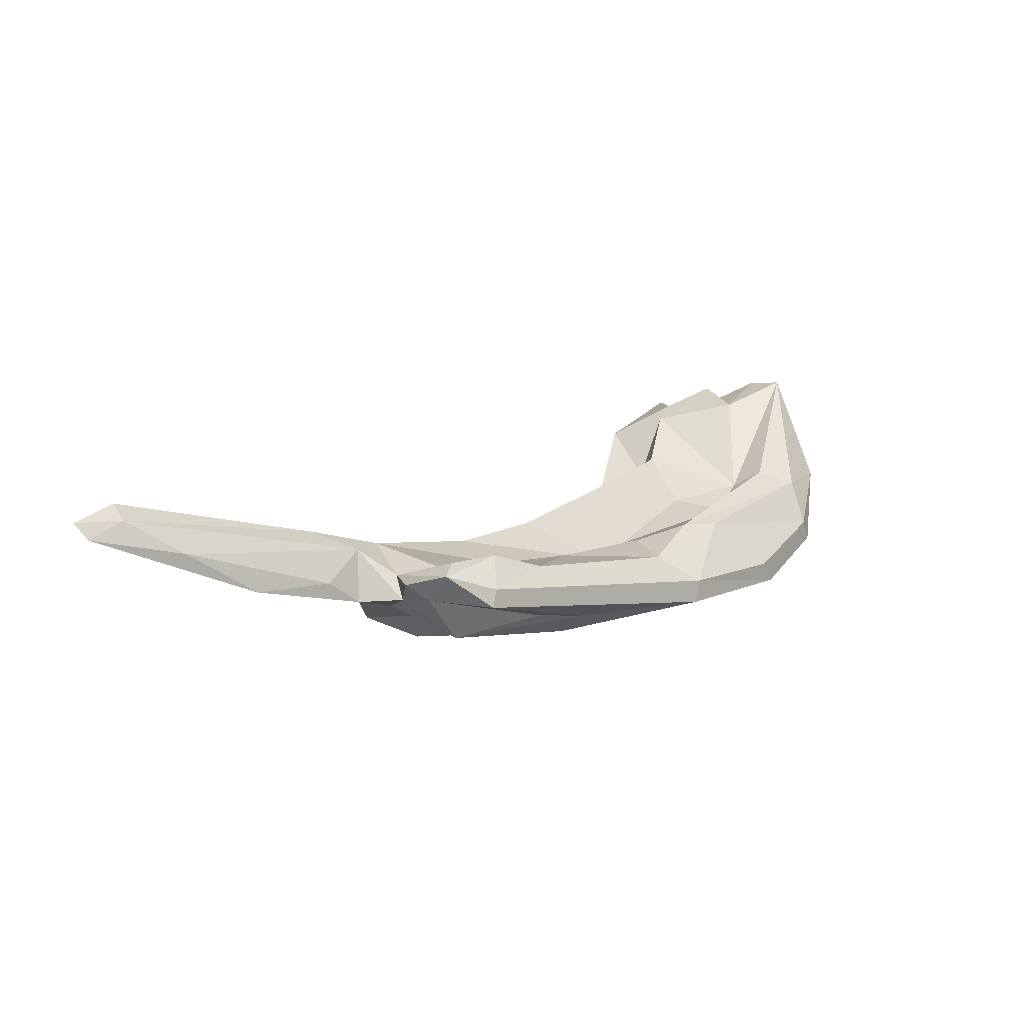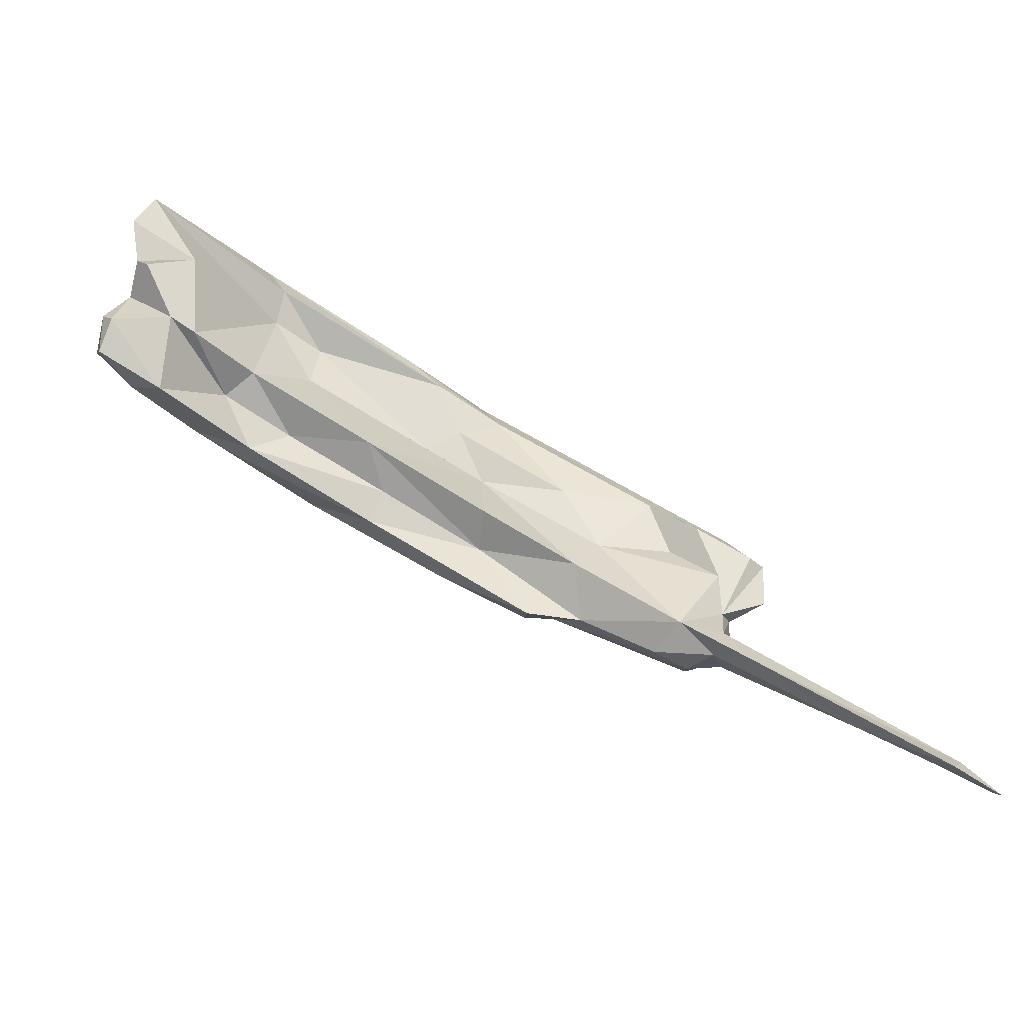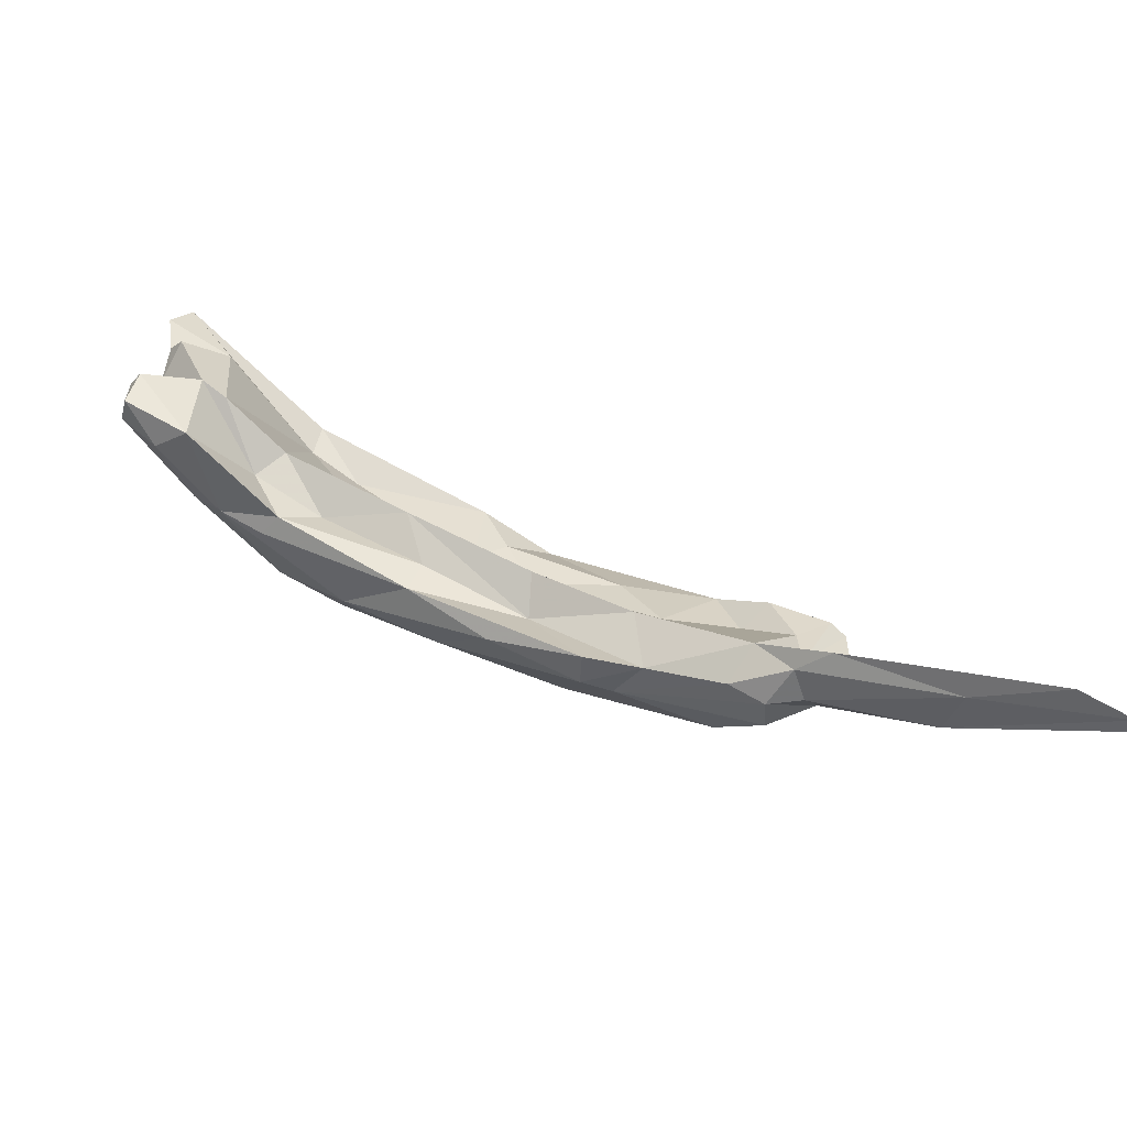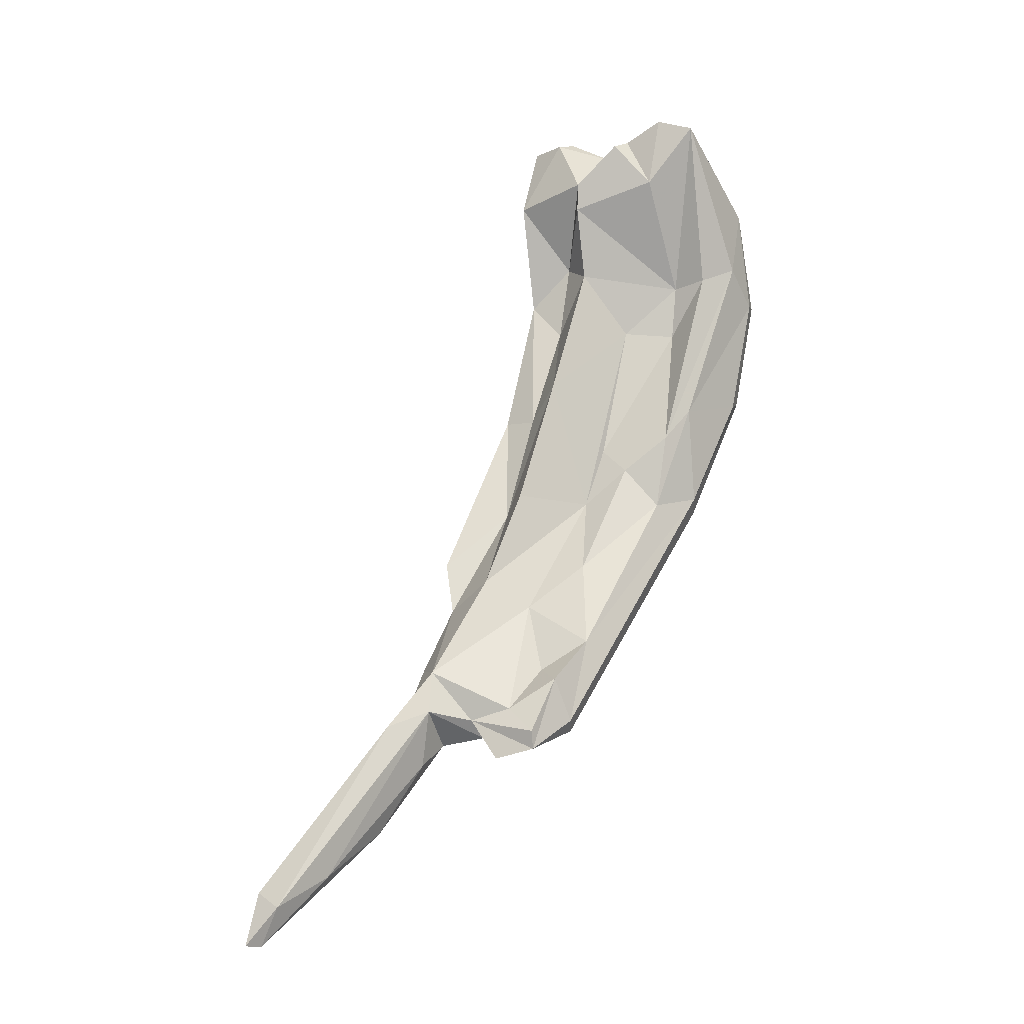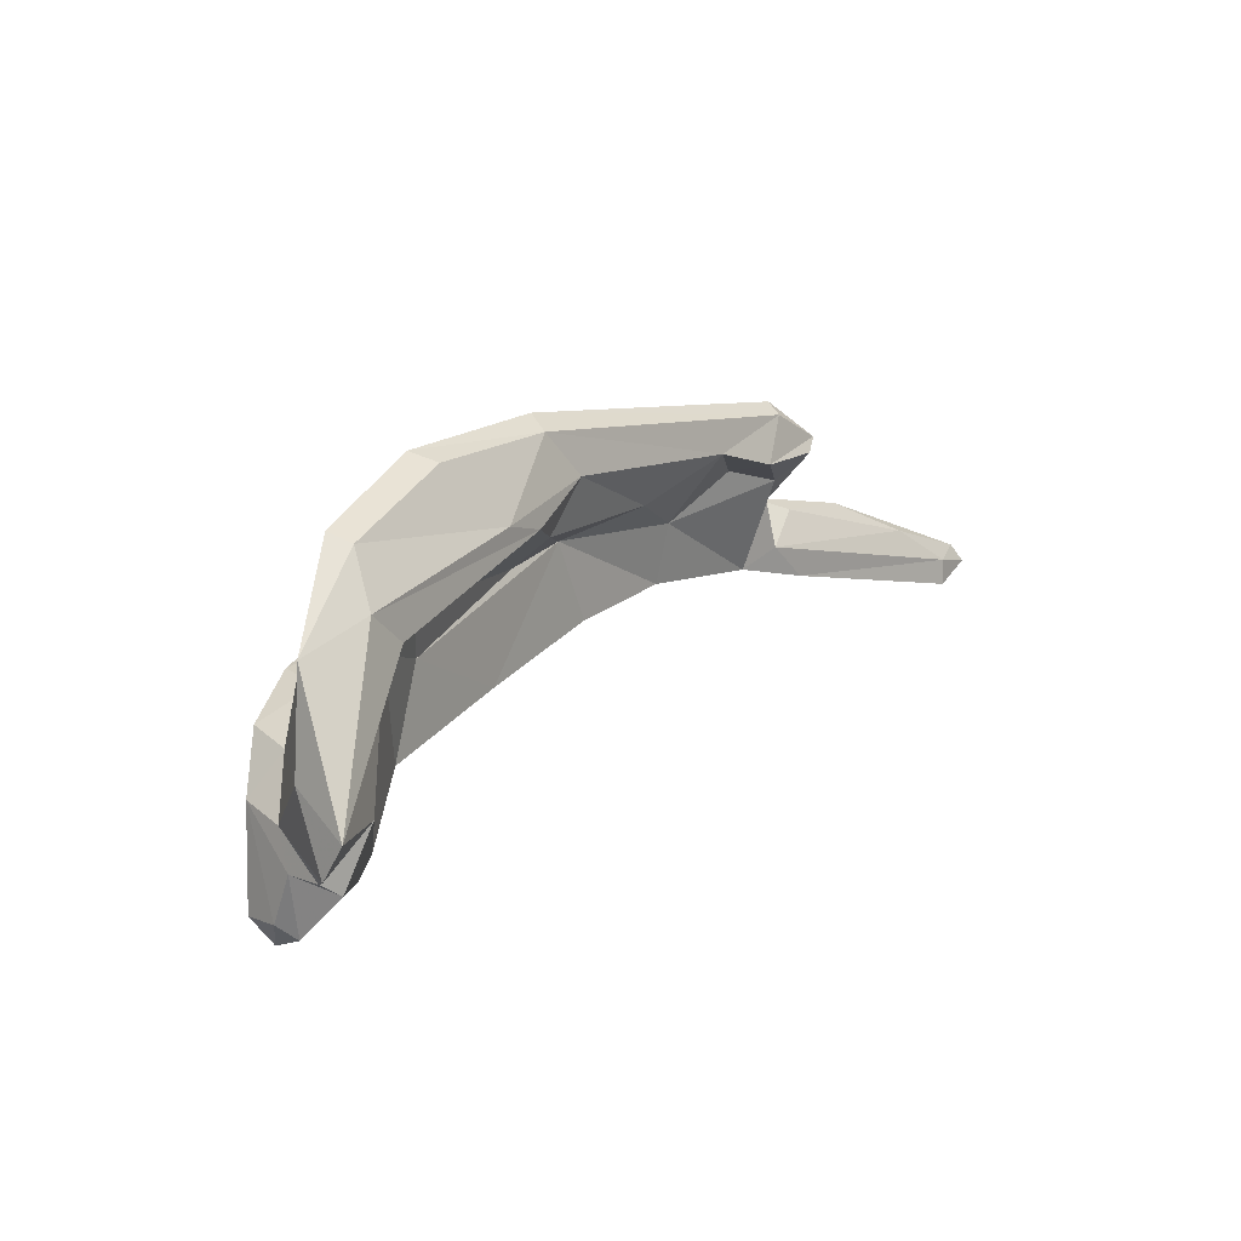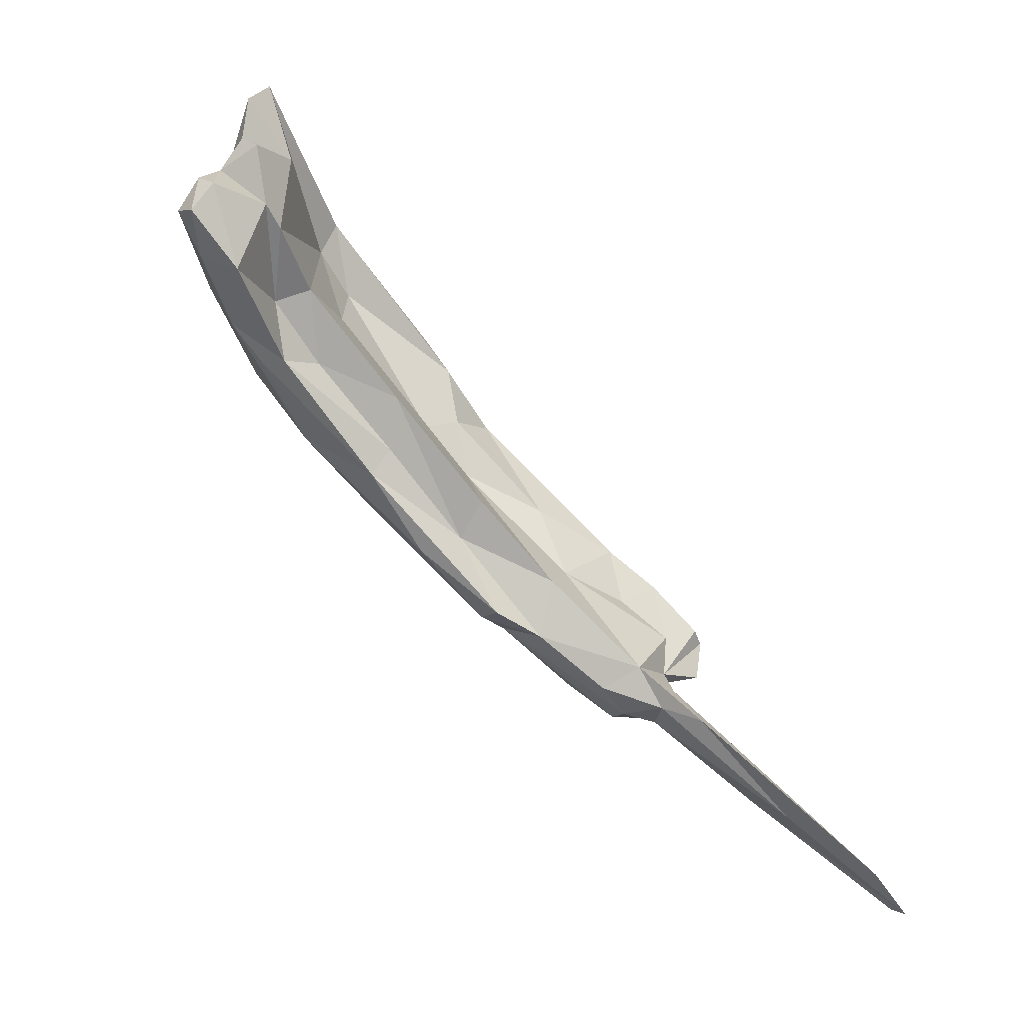
<metadata>
{"format":"obj","ext":"obj","renderer":"f3d","projection":"perspective","resolution":1024,"background":"white","views":[{"elev":24.2,"azim":102.0,"up":"+Z"},{"elev":-43.8,"azim":-25.8,"up":"+Y"},{"elev":-74.6,"azim":-24.5,"up":"+Y"},{"elev":77.9,"azim":83.3,"up":"+Z"},{"elev":53.8,"azim":-60.7,"up":"+Y"},{"elev":-48.3,"azim":-51.9,"up":"+Y"}]}
</metadata>
<code>
v 253.4 252.9 57.1
v 253.5 255.4 59.38
v 253 257.1 57.81
v 253.2 266.6 62.72
v 254.6 263 61.04
v 255.4 261.4 62.42
v 255.2 261 57.99
v 257.3 269.6 58.17
v 258.9 260.8 51.94
v 253.6 255 54.91
v 257.5 252.5 54.42
v 257.5 262.3 55.77
v 258.9 256.8 60.91
v 254.8 269.9 63.65
v 266.9 255 55.01
v 259.8 250.6 57.22
v 260 264.6 62.27
v 261.6 256.4 60.36
v 264.1 261.6 49.22
v 265.4 252.8 51.1
v 270.5 250.5 53.45
v 262.6 263.2 53.02
v 262.5 256.1 50.47
v 272.8 256 47
v 272.7 275.7 51.22
v 268.6 262.5 51.58
v 274.2 253.1 54.36
v 264.1 270.7 54.52
v 270.8 269.6 58.24
v 268.7 256.4 57.83
v 262.9 275.1 55.32
v 273 275.2 53.29
v 269.6 273.3 56.72
v 270.9 266.6 56.31
v 281.1 251.4 58.57
v 269.7 267.8 50.7
v 275.3 260.4 55.78
v 276.2 265.6 55.48
v 269.8 260.8 48.04
v 284.2 248.7 55.28
v 288.5 262.9 58.71
v 285.7 266 57.91
v 284.5 271.6 52.94
v 279.1 253.5 47.22
v 288.7 256.1 55.86
v 269.7 251.3 51.18
v 280.5 268.1 51.4
v 281.3 264.1 50.3
v 283.7 272.4 50.66
v 294.6 253.4 56.54
v 275.4 260.3 51.38
v 295.1 265.5 55.32
v 293.3 246.2 59.5
v 279.1 250.6 48.49
v 295.4 251.5 53.32
v 283.7 246 53.41
v 299.6 237.4 56.55
v 291.5 258.1 57.72
v 287 254.4 48.37
v 295.9 261.1 58.03
v 302.1 252 60.21
v 296.3 265.4 53.36
v 288.1 248.4 49.12
v 292.6 262.9 52.41
v 291.8 241.7 53.25
v 295.9 258.3 51.03
v 294.8 244.6 55.73
v 305.2 247 54.44
v 305 237.5 57.81
v 310.6 251.2 62.9
v 305.9 245.7 60.46
v 300.7 239.3 53.78
v 302.7 241.4 61.12
v 318.8 248.5 64.04
v 319.8 248.4 62.51
v 300.8 248.1 49.99
v 312.2 234.7 64.61
v 305.9 252.6 53.34
v 314.4 247.3 65.52
v 306.7 254.7 55.76
v 316.9 242.3 64.94
v 313 246.1 62.37
v 311.3 251.2 57.73
v 303.9 240.2 53.96
v 311.5 233.7 60.56
v 313.2 238.9 54.95
v 315.1 232.9 60.46
v 317.9 244.1 57.77
v 312.9 241.2 57.61
v 316.3 234.6 58.25
v 319.7 244.2 66.82
v 317.6 229.7 67.85
v 316.9 237.4 60.14
v 316.4 233.9 65.73
v 317.6 238.2 63.97
v 319.4 239.2 62.23
v 321.5 244.2 66.24
v 321.8 232.6 64.47
v 315.8 231.8 64.59
v 321.9 240.3 65.17
v 321.1 242.4 63.31
v 332.2 222.4 71.45
v 319.7 234.9 61.68
v 318 232.9 62.21
v 333 216.1 76.29
v 327.4 222.5 70.6
v 334.6 217.6 75.43
v 328.2 227.6 66.14
v 337.9 214.4 76.33
v 338.1 215.8 74.85
g foo
f 97 75 74
f 79 97 74
f 91 97 79
f 70 79 74
f 52 74 62
f 74 75 62
f 70 74 52
f 60 70 52
f 42 60 52
f 41 60 42
f 42 52 43
f 49 52 62
f 43 52 49
f 41 42 33
f 41 33 29
f 42 43 32
f 33 42 32
f 32 43 49
f 49 25 32
f 25 31 32
f 32 31 33
f 14 29 33
f 14 33 31
f 100 101 97
f 97 91 95
f 97 95 100
f 97 101 75
f 95 91 81
f 79 81 91
f 101 83 75
f 82 81 79
f 79 70 82
f 83 80 75
f 75 80 62
f 60 61 70
f 58 61 60
f 66 64 62
f 58 60 41
f 58 41 45
f 38 45 41
f 49 62 64
f 47 49 64
f 41 29 38
f 29 34 38
f 25 49 47
f 28 25 47
f 34 29 14
f 17 34 14
f 28 31 25
f 17 14 4
f 8 31 28
f 31 8 14
f 8 4 14
f 101 100 96
f 100 95 96
f 101 96 88
f 101 88 83
f 71 81 82
f 83 88 80
f 82 70 71
f 61 71 70
f 78 80 88
f 50 71 61
f 80 78 62
f 78 66 62
f 61 58 50
f 50 58 45
f 48 64 66
f 64 48 47
f 38 37 45
f 34 37 38
f 30 37 34
f 48 36 47
f 30 34 18
f 36 28 47
f 18 34 17
f 6 18 17
f 36 22 28
f 6 17 5
f 17 4 5
f 22 8 28
f 8 22 12
f 12 4 8
f 12 5 4
f 109 110 107
f 105 109 107
f 108 102 110
f 107 110 102
f 105 107 92
f 98 102 108
f 103 98 108
f 94 102 98
f 92 107 94
f 107 102 94
f 98 103 94
f 77 92 94
f 94 96 95
f 94 103 96
f 88 96 93
f 96 103 93
f 77 94 95
f 93 89 88
f 77 95 81
f 71 77 81
f 77 71 73
f 78 88 89
f 73 71 50
f 68 78 89
f 53 73 50
f 55 78 68
f 66 78 55
f 35 53 50
f 37 50 45
f 35 50 37
f 48 66 55
f 48 55 51
f 30 35 37
f 51 26 48
f 36 48 26
f 18 6 13
f 36 26 22
f 6 7 13
f 6 5 7
f 7 5 12
f 108 110 109
f 105 106 109
f 106 108 109
f 104 108 106
f 106 105 92
f 103 108 104
f 92 99 106
f 99 104 106
f 77 99 92
f 87 103 104
f 87 104 99
f 103 90 93
f 87 90 103
f 85 87 99
f 99 77 85
f 90 89 93
f 69 85 77
f 86 89 90
f 69 77 73
f 86 68 89
f 69 73 67
f 76 68 86
f 53 67 73
f 68 76 55
f 55 76 59
f 53 35 67
f 67 35 40
f 55 59 51
f 27 40 35
f 35 30 27
f 39 51 59
f 30 15 27
f 51 39 26
f 15 30 18
f 18 13 15
f 39 19 26
f 26 19 22
f 2 13 7
f 22 19 9
f 12 22 9
f 2 7 3
f 12 9 7
f 9 3 7
f 84 90 87
f 87 85 84
f 86 90 84
f 69 84 85
f 72 84 69
f 57 72 69
f 76 86 84
f 67 57 69
f 63 76 84
f 72 63 84
f 56 57 67
f 59 76 63
f 67 40 56
f 21 56 40
f 63 44 59
f 27 21 40
f 59 44 39
f 24 39 44
f 21 27 15
f 21 15 16
f 15 13 16
f 19 39 24
f 19 24 23
f 13 2 16
f 16 2 1
f 9 19 23
f 10 9 23
f 10 1 3
f 2 3 1
f 10 3 9
f 72 57 65
f 56 65 57
f 63 72 65
f 54 63 65
f 54 65 56
f 46 54 56
f 54 44 63
f 56 21 46
f 24 44 54
f 20 54 46
f 24 54 20
f 20 46 21
f 21 16 20
f 11 20 16
f 23 24 20
f 23 20 11
f 1 11 16
f 11 10 23
f 1 10 11
g

</code>
